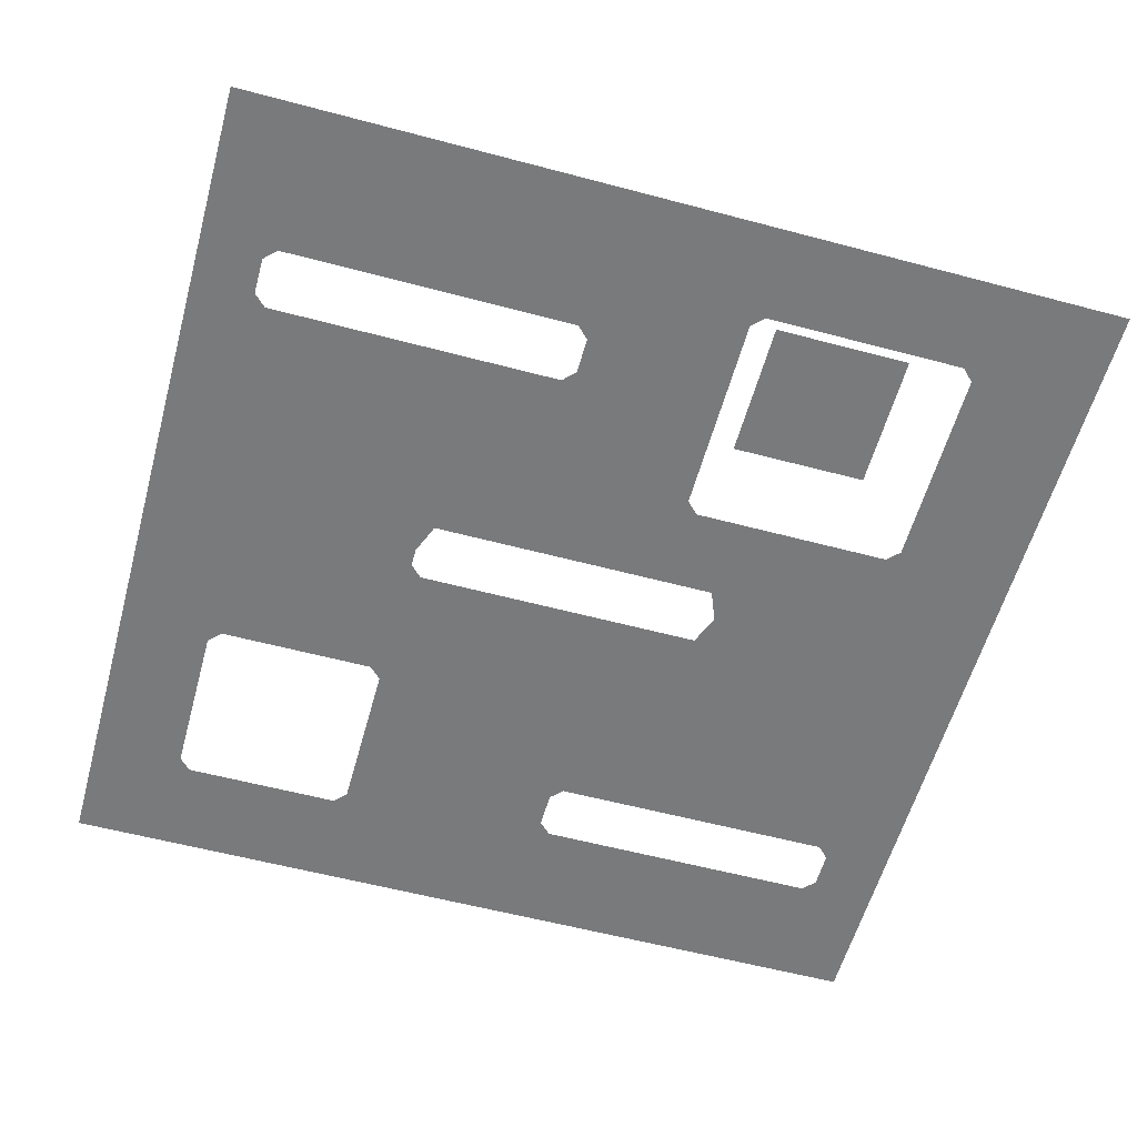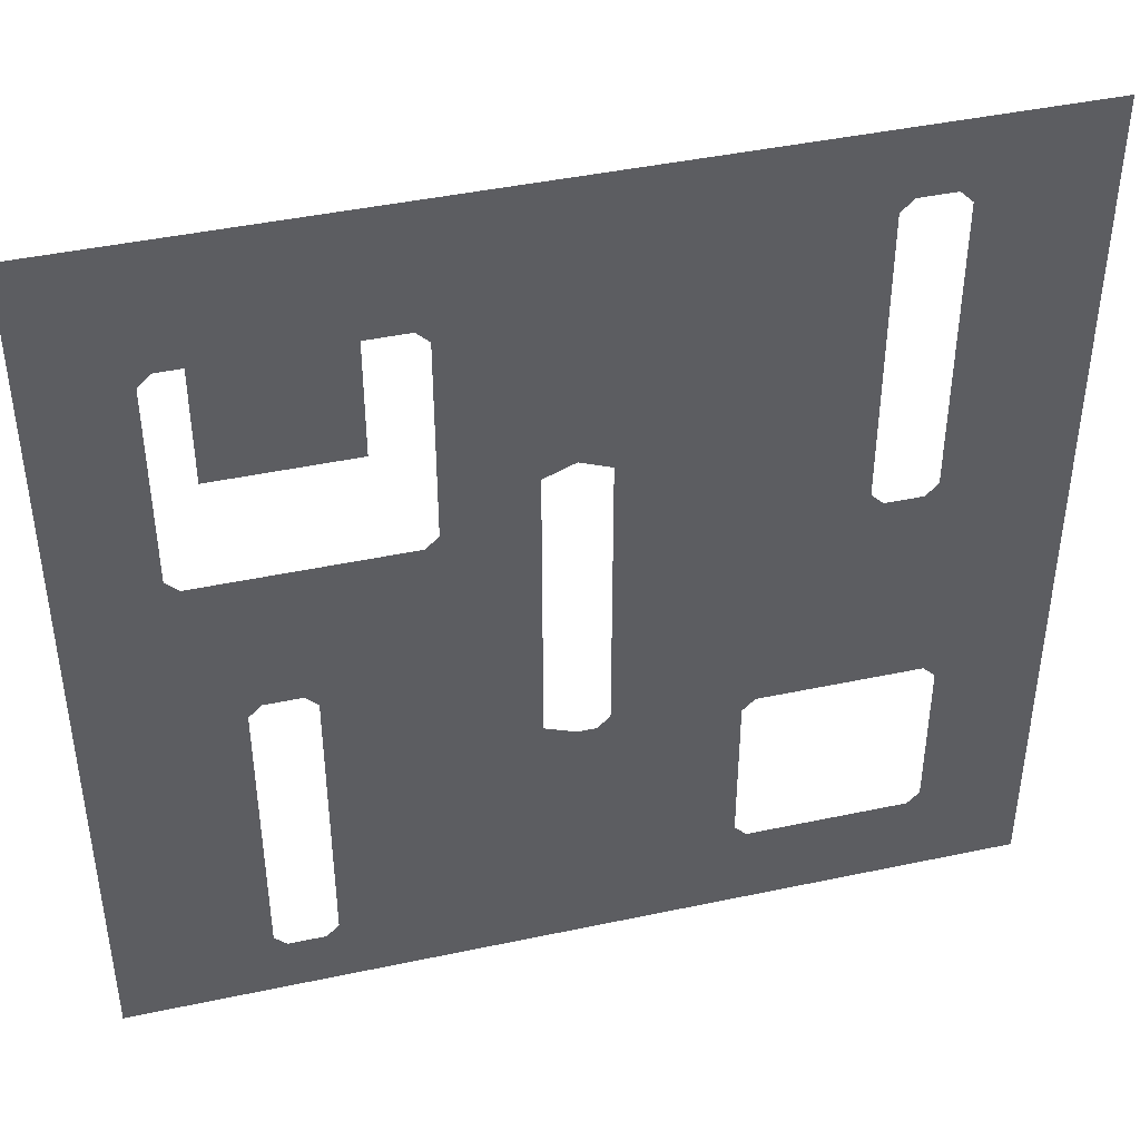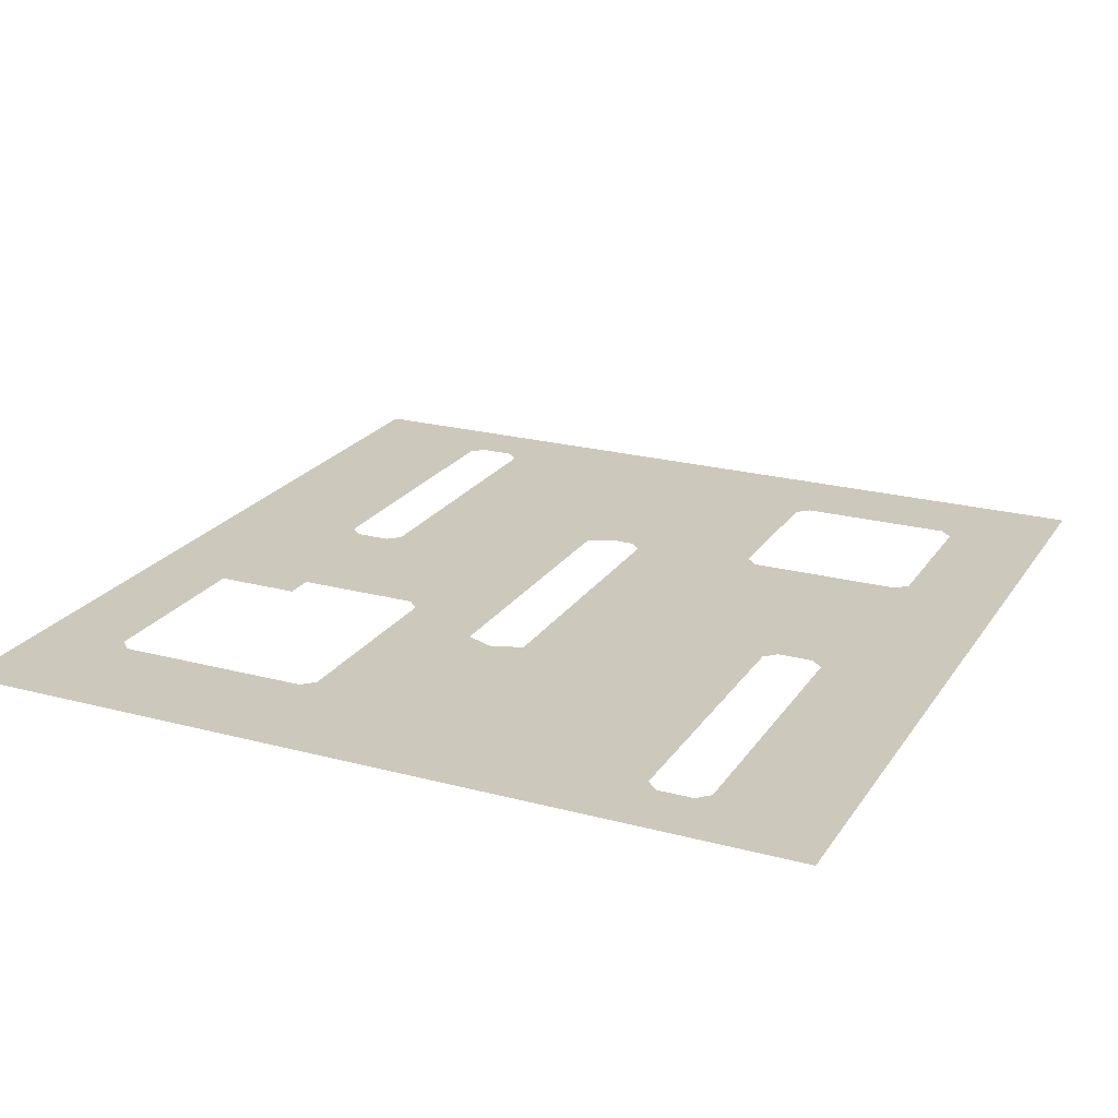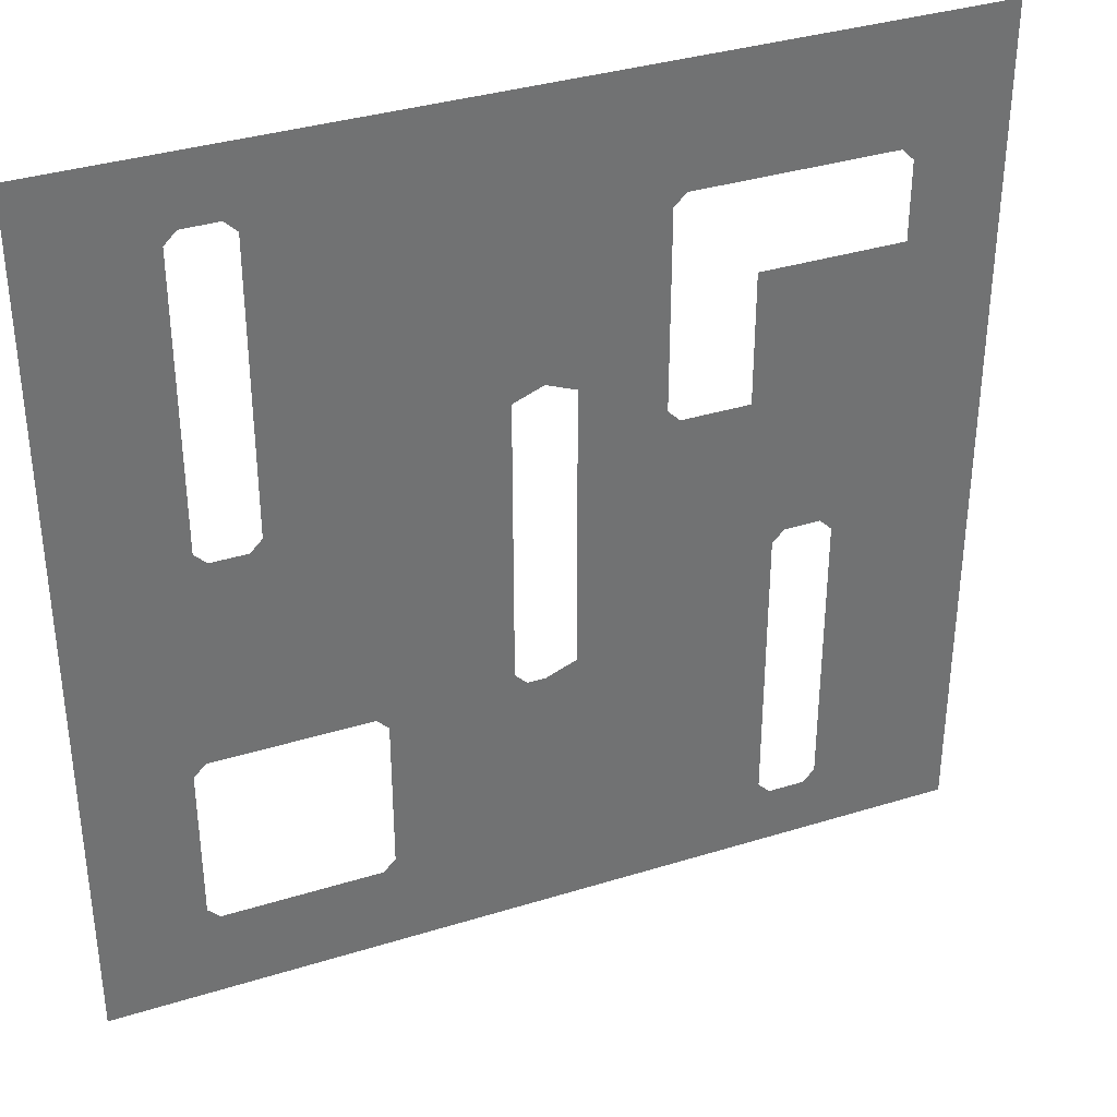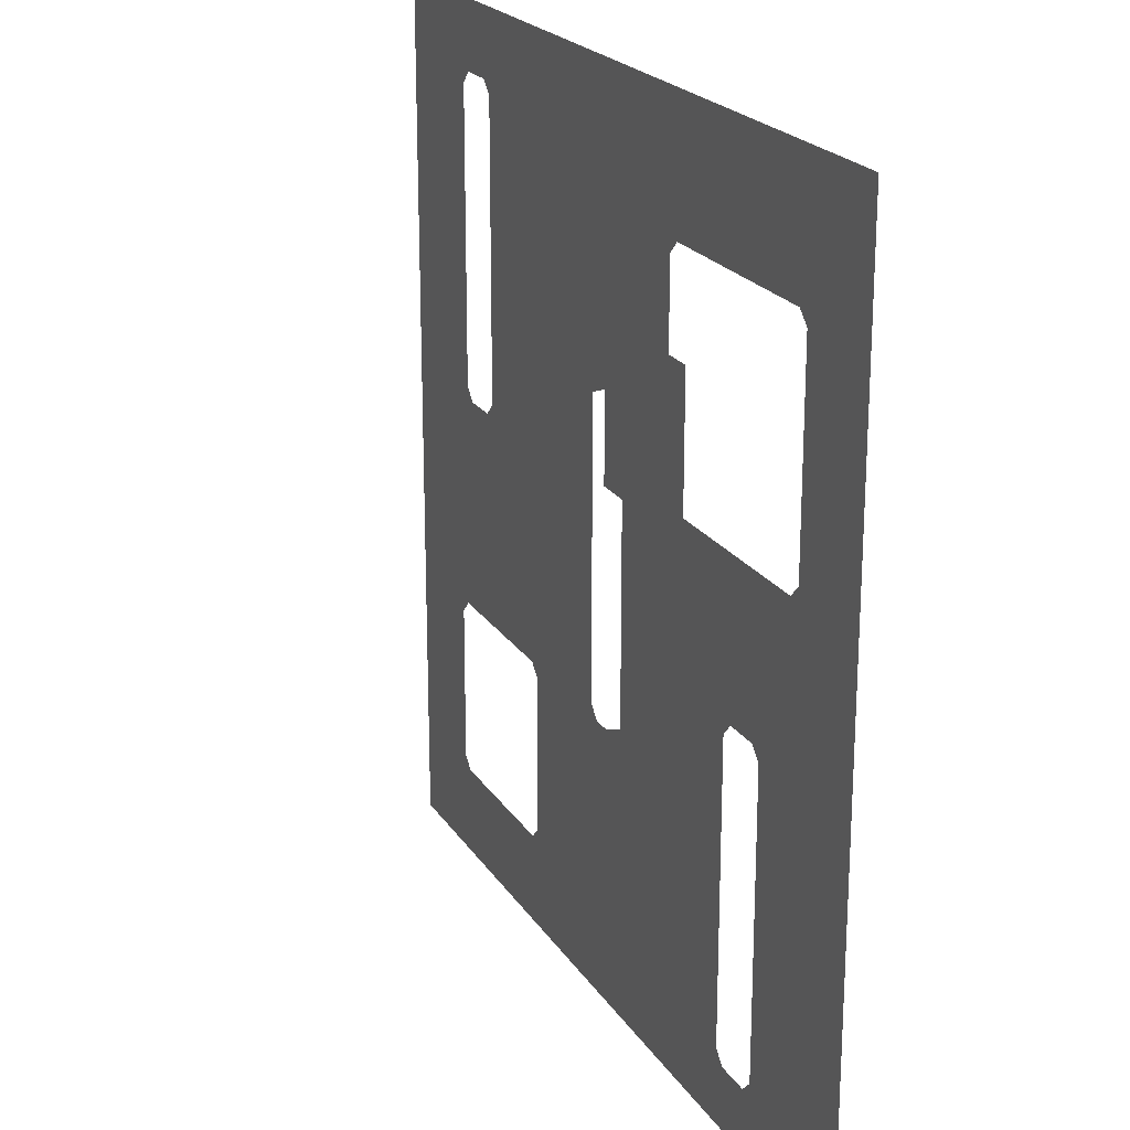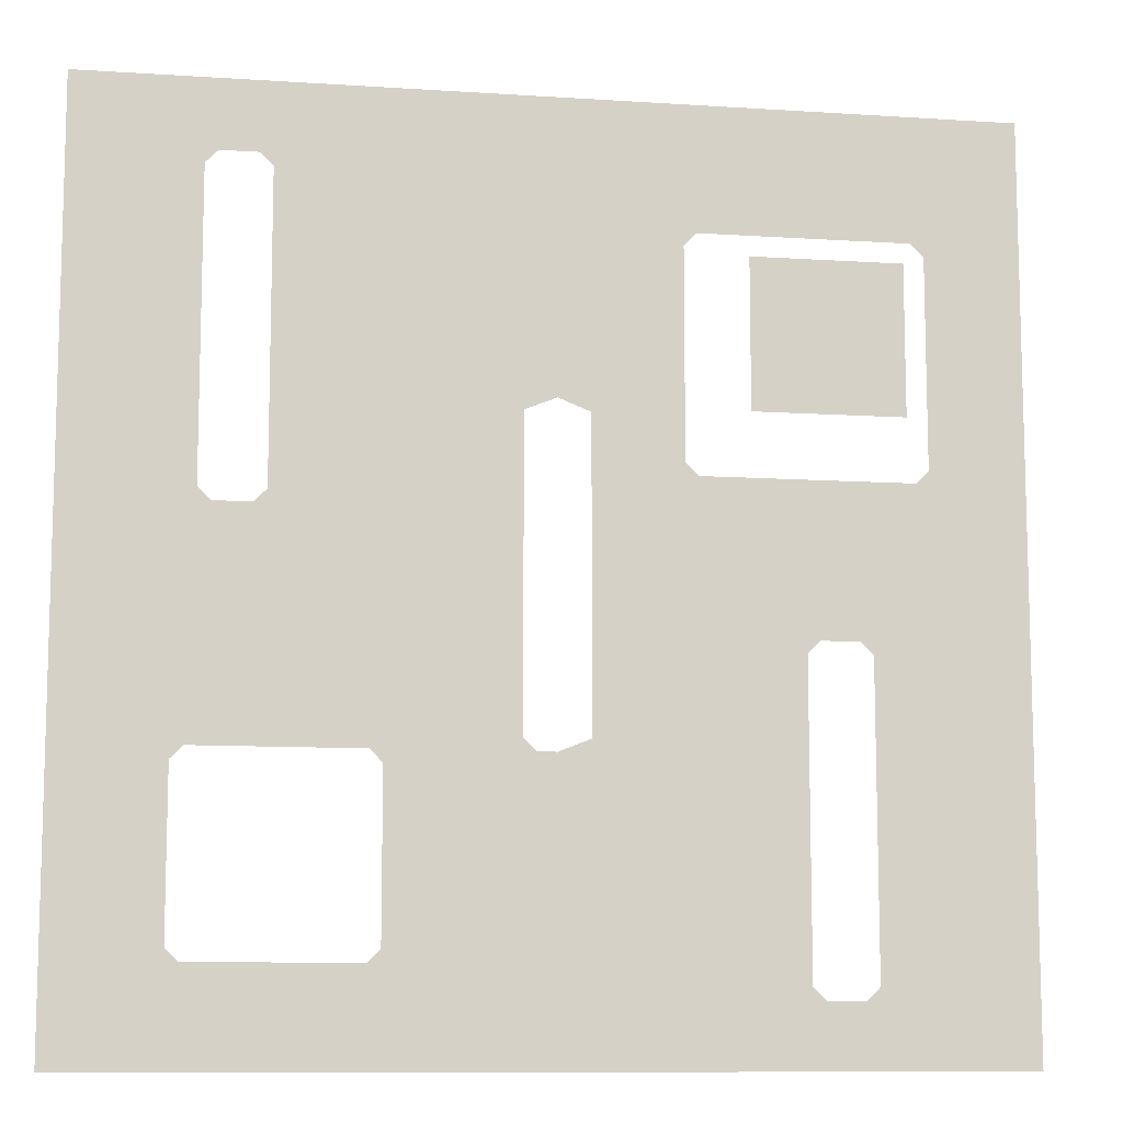
<metadata>
{"format":"obj","ext":"obj","renderer":"f3d","projection":"perspective","resolution":1024,"background":"white","views":[{"elev":-58.0,"azim":-105.4,"up":"+Y"},{"elev":43.5,"azim":-14.1,"up":"+Z"},{"elev":22.1,"azim":24.9,"up":"+Y"},{"elev":35.8,"azim":157.8,"up":"+Z"},{"elev":21.5,"azim":-114.0,"up":"+Z"},{"elev":-10.2,"azim":170.5,"up":"+Z"}]}
</metadata>
<code>
g ExportedNavMesh
v -4.733 0.06667 -4.733
v -4.733 0.06667 -4.067
v -3 0.06667 -4.067
v -4.733 0.06667 -4.733
v -3 0.06667 -4.067
v -2.6 0.06667 -4.067
v -0.3333 0.06667 4.768e-07
v -0.3333 0.06667 -0.6
v -2.6 0.06667 -0.6
v -4.733 0.06667 4.768e-07
v -4.733 0.06667 -0.6
v -3 0.06667 -0.6
v -3.133 0.06667 -0.7333
v -3.133 0.06667 -3.933
v -3 0.06667 -4.067
v -4.733 0.06667 -4.067
v -4.733 0.06667 -0.6
v -3.133 0.06667 -0.7333
v -3.133 0.06667 -3.933
v -4.733 0.06667 -4.067
v -2.467 0.06667 -0.7333
v -2.6 0.06667 -0.6
v -0.3333 0.06667 -0.6
v -0.3333 0.06667 -1.6
v -2.6 0.06667 -0.6
v -3 0.06667 -0.6
v -4.733 0.06667 4.768e-07
v -3 0.06667 -0.6
v -4.733 0.06667 -0.6
v -4.733 0.06667 4.768e-07
v 4.768e-07 0.06667 -4.733
v -4.733 0.06667 -4.733
v -2.6 0.06667 -4.067
v 4.768e-07 0.06667 -4.733
v -2.6 0.06667 -4.067
v -2.467 0.06667 -3.933
v -0.3333 0.06667 -1.6
v 4.768e-07 0.06667 -1.733
v 4.768e-07 0.06667 -4.733
v -2.467 0.06667 -3.933
v -2.467 0.06667 -0.7333
v -0.3333 0.06667 -1.6
v 4.768e-07 0.06667 -4.733
v 3.533 0.06667 -3.733
v 4.8 0.06667 -3.733
v 4.8 0.06667 -4.733
v 1.8 0.06667 -1.733
v 0.3333 0.06667 -1.6
v 0.3333 0.06667 4.768e-07
v 4.8 0.06667 4.768e-07
v 3.533 0.06667 -1.733
v 1.8 0.06667 -3.733
v 3.533 0.06667 -3.733
v 4.8 0.06667 -4.733
v 0 0.06667 -4.733
v 0.2 0.06667 -1.733
v 1.8 0.06667 -1.733
v 1.667 0.06667 -1.867
v 4.8 0.06667 4.768e-07
v 4.8 0.06667 -1.733
v 3.533 0.06667 -1.733
v 1.8 0.06667 -1.733
v 0.2 0.06667 -1.733
v 0.3333 0.06667 -1.6
v 4.8 0.06667 -3.733
v 3.533 0.06667 -3.733
v 3.667 0.06667 -3.6
v 3.667 0.06667 -1.867
v 3.533 0.06667 -1.733
v 4.8 0.06667 -1.733
v 4.8 0.06667 -1.733
v 4.8 0.06667 -3.733
v 3.667 0.06667 -3.6
v 3.667 0.06667 -1.867
v 0 0.06667 -1.733
v 0.2 0.06667 -1.733
v 1.667 0.06667 -1.867
v 1.667 0.06667 -3.6
v 0 0.06667 -4.733
v 1.667 0.06667 -3.6
v 1.8 0.06667 -3.733
v 0 0.06667 -4.733
v -1.4 0.06667 1
v -0.3333 0.06667 1
v -0.3333 0.06667 0
v -4.733 0.06667 0
v -4.733 0.06667 1
v -3.6 0.06667 1
v -3.6 0.06667 1
v -1.4 0.06667 1
v -0.3333 0.06667 0
v -4.733 0.06667 0
v -4.733 0.06667 3.467
v -3.6 0.06667 3.467
v -3.733 0.06667 3.333
v -3.733 0.06667 1.133
v -3.6 0.06667 1
v -4.733 0.06667 1
v -4.733 0.06667 3.467
v -3.733 0.06667 3.333
v -3.733 0.06667 1.133
v -4.733 0.06667 1
v -0.3333 0.06667 1
v -1.4 0.06667 1
v -1.267 0.06667 1.133
v -0.3333 0.06667 1.6
v -1.4 0.06667 3.467
v -3.6 0.06667 3.467
v -4.733 0.06667 4.8
v 4.768e-07 0.06667 4.8
v -3.6 0.06667 3.467
v -4.733 0.06667 3.467
v -4.733 0.06667 4.8
v -3.267 0.9 1.467
v -3.267 0.9 3
v -1.733 0.9 3
v -1.733 0.9 1.467
v -1.267 0.06667 3.333
v -1.4 0.06667 3.467
v 4.768e-07 0.06667 4.8
v -0.3333 0.06667 1.6
v -1.267 0.06667 1.133
v -1.267 0.06667 3.333
v 4.768e-07 0.06667 1.733
v -0.3333 0.06667 1.6
v -1.267 0.06667 3.333
v 4.768e-07 0.06667 4.8
v 3.333 0.06667 0.6
v 4.8 0.06667 0.6
v 4.8 0.06667 0
v 2.933 0.06667 0.6
v 3.333 0.06667 0.6
v 4.8 0.06667 0
v 2.933 0.06667 0.6
v 4.8 0.06667 0
v 0.3333 0.06667 0
v 0.3333 0.06667 0.6
v 2.8 0.06667 0.7333
v 2.933 0.06667 0.6
v 0.3333 0.06667 0.6
v 0.3333 0.06667 1.6
v 4.8 0.06667 4.8
v 3.333 0.06667 4.067
v 2.933 0.06667 4.067
v 4.8 0.06667 4.8
v 4.8 0.06667 4.067
v 3.333 0.06667 4.067
v 4.8 0.06667 0.6
v 3.333 0.06667 0.6
v 3.467 0.06667 0.7333
v 3.467 0.06667 3.933
v 3.333 0.06667 4.067
v 4.8 0.06667 4.067
v 4.8 0.06667 4.067
v 4.8 0.06667 0.6
v 3.467 0.06667 0.7333
v 3.467 0.06667 3.933
v 2.8 0.06667 0.7333
v 0.3333 0.06667 1.6
v 0 0.06667 1.733
v 0 0.06667 4.8
v 2.8 0.06667 3.933
v 0 0.06667 4.8
v 4.8 0.06667 4.8
v 2.933 0.06667 4.067
v 0 0.06667 4.8
v 2.933 0.06667 4.067
v 2.8 0.06667 3.933
f 1 2 3
f 4 5 6
f 7 8 9
f 7 9 10
f 11 12 13
f 14 15 16
f 17 18 19
f 17 19 20
f 21 22 23
f 21 23 24
f 25 26 27
f 28 29 30
f 31 32 33
f 34 35 36
f 37 38 39
f 40 41 42
f 40 42 43
f 44 45 46
f 47 48 49
f 47 49 50
f 47 50 51
f 52 53 54
f 52 54 55
f 56 57 58
f 59 60 61
f 62 63 64
f 65 66 67
f 68 69 70
f 71 72 73
f 71 73 74
f 75 76 77
f 75 77 78
f 75 78 79
f 80 81 82
f 83 84 85
f 86 87 88
f 89 90 91
f 89 91 92
f 93 94 95
f 96 97 98
f 99 100 101
f 99 101 102
f 103 104 105
f 103 105 106
f 107 108 109
f 107 109 110
f 111 112 113
f 114 115 116
f 114 116 117
f 118 119 120
f 121 122 123
f 124 125 126
f 124 126 127
f 128 129 130
f 131 132 133
f 134 135 136
f 134 136 137
f 138 139 140
f 138 140 141
f 142 143 144
f 145 146 147
f 148 149 150
f 151 152 153
f 154 155 156
f 154 156 157
f 158 159 160
f 158 160 161
f 158 161 162
f 163 164 165
f 166 167 168

</code>
